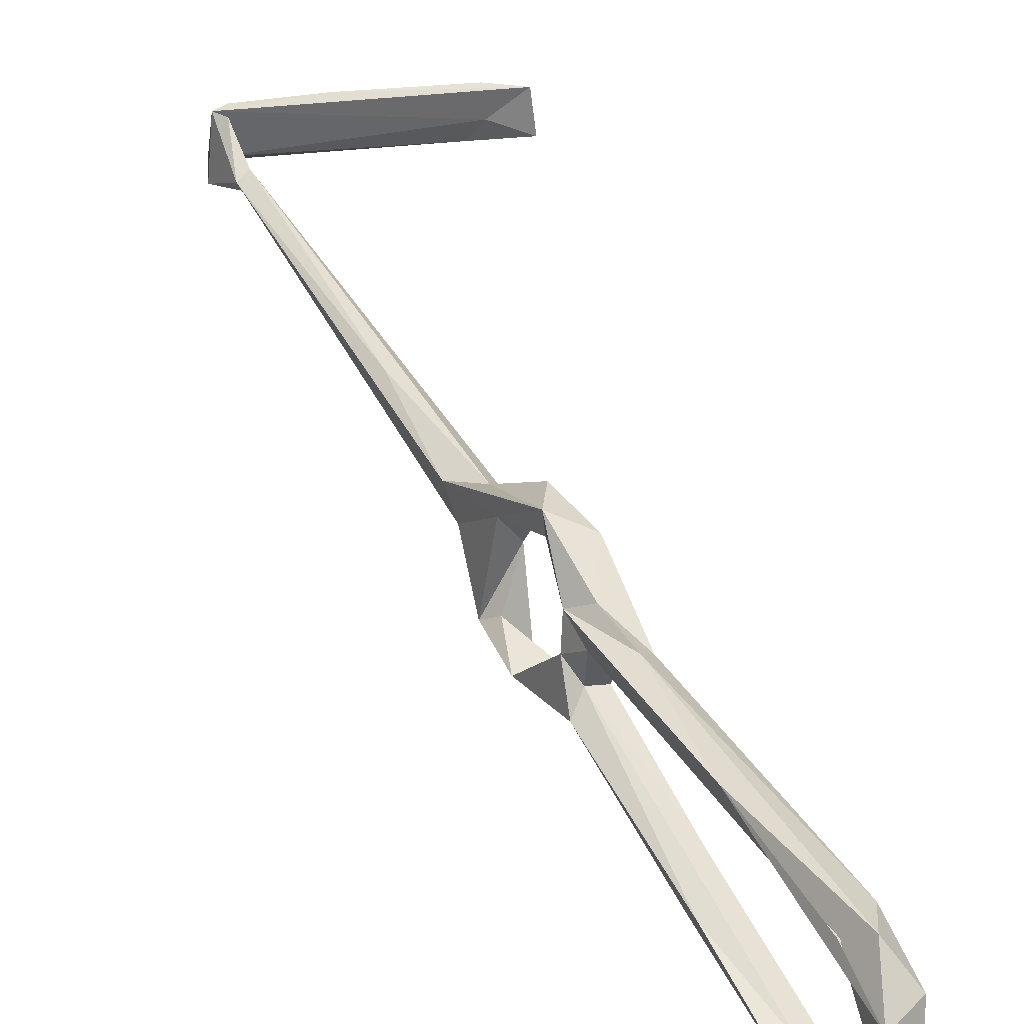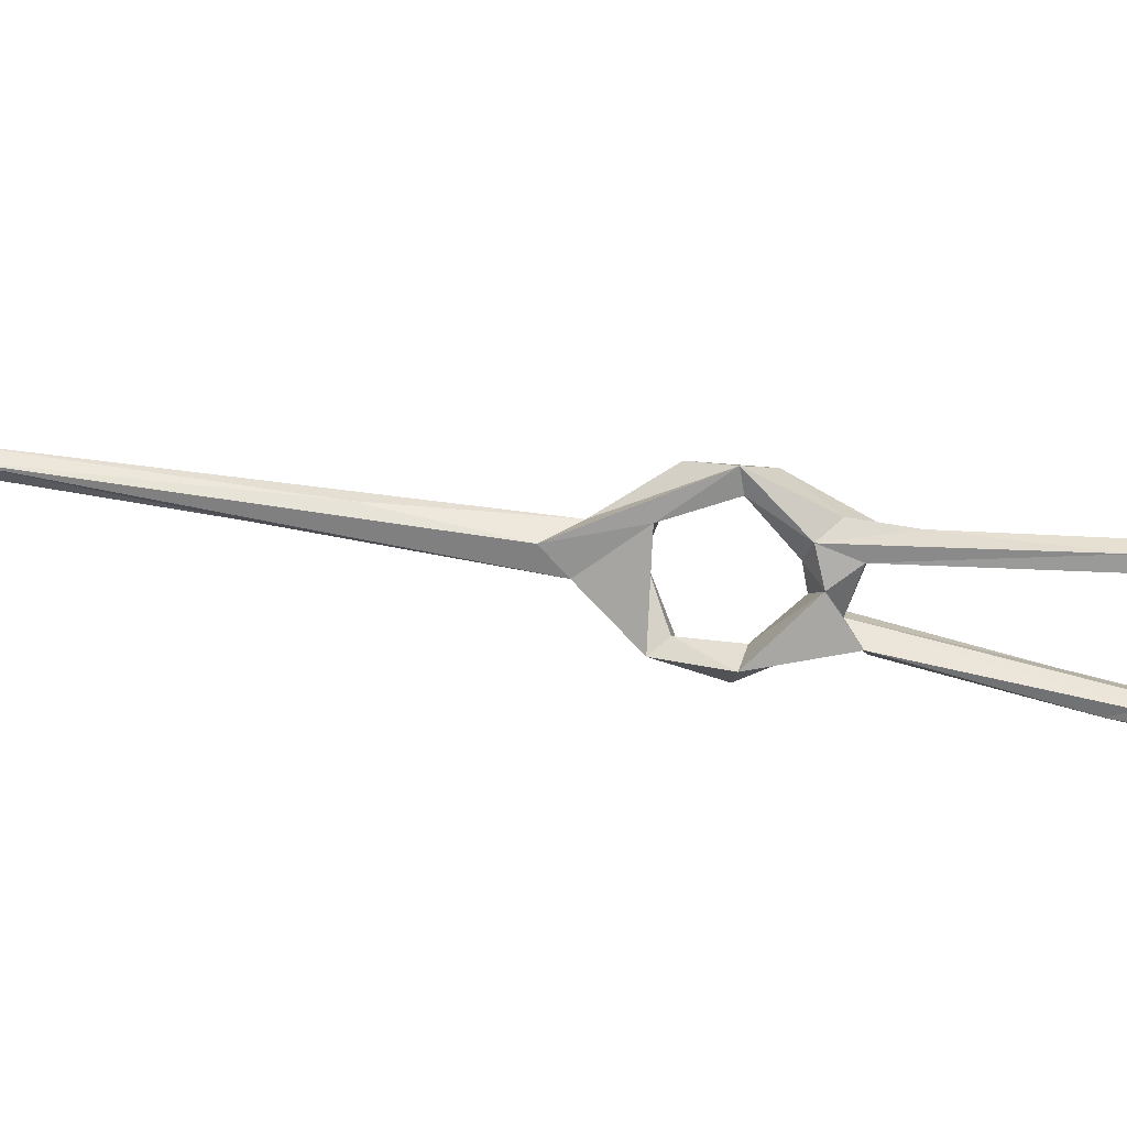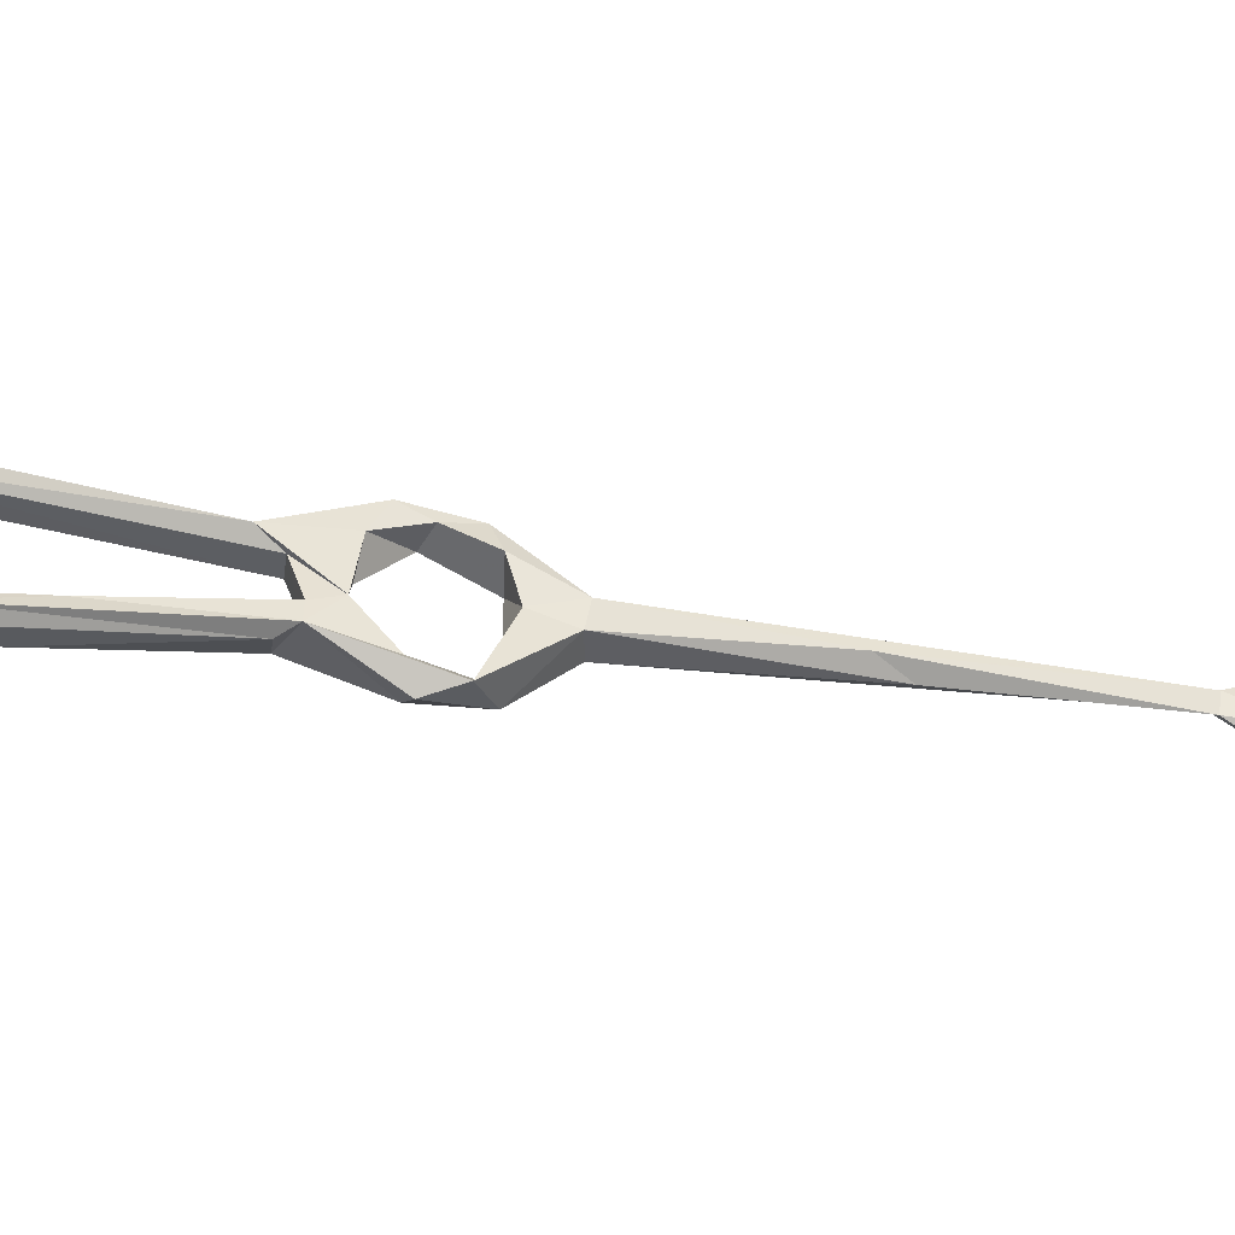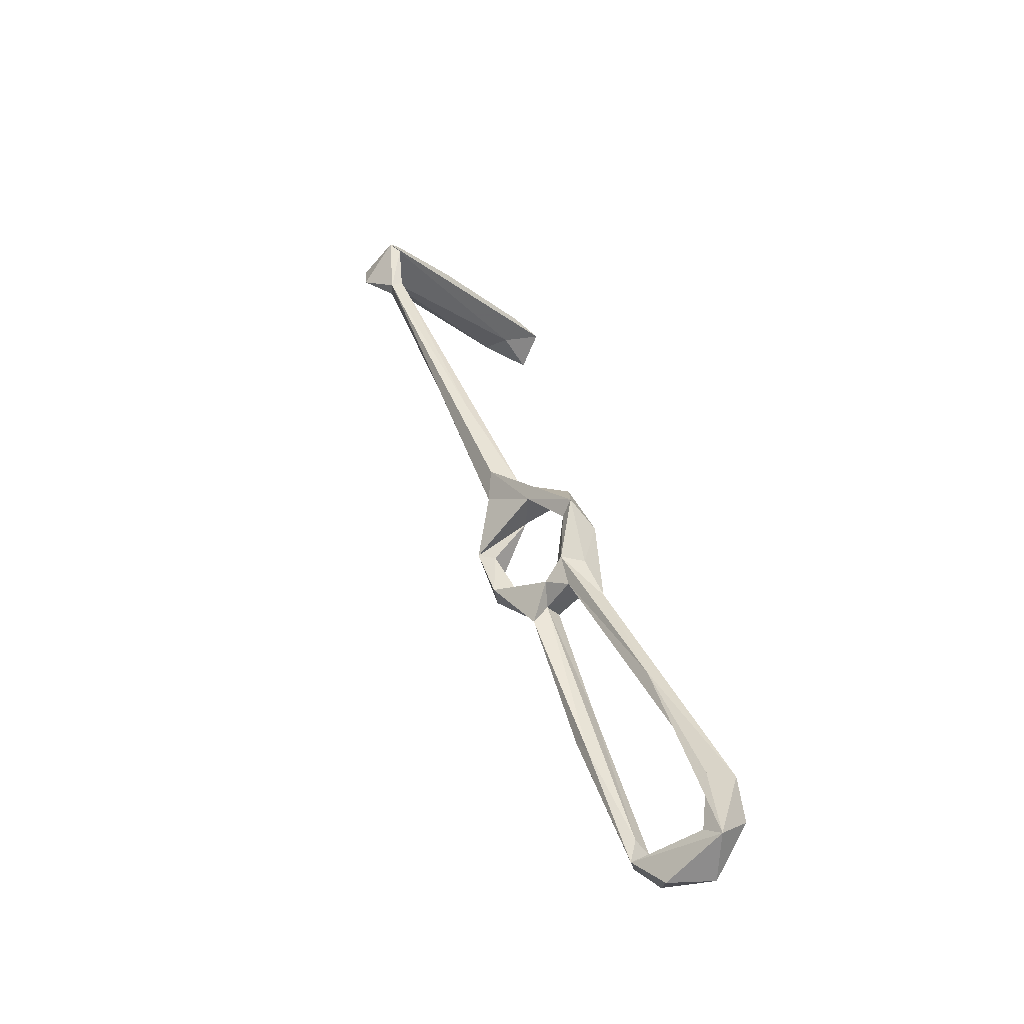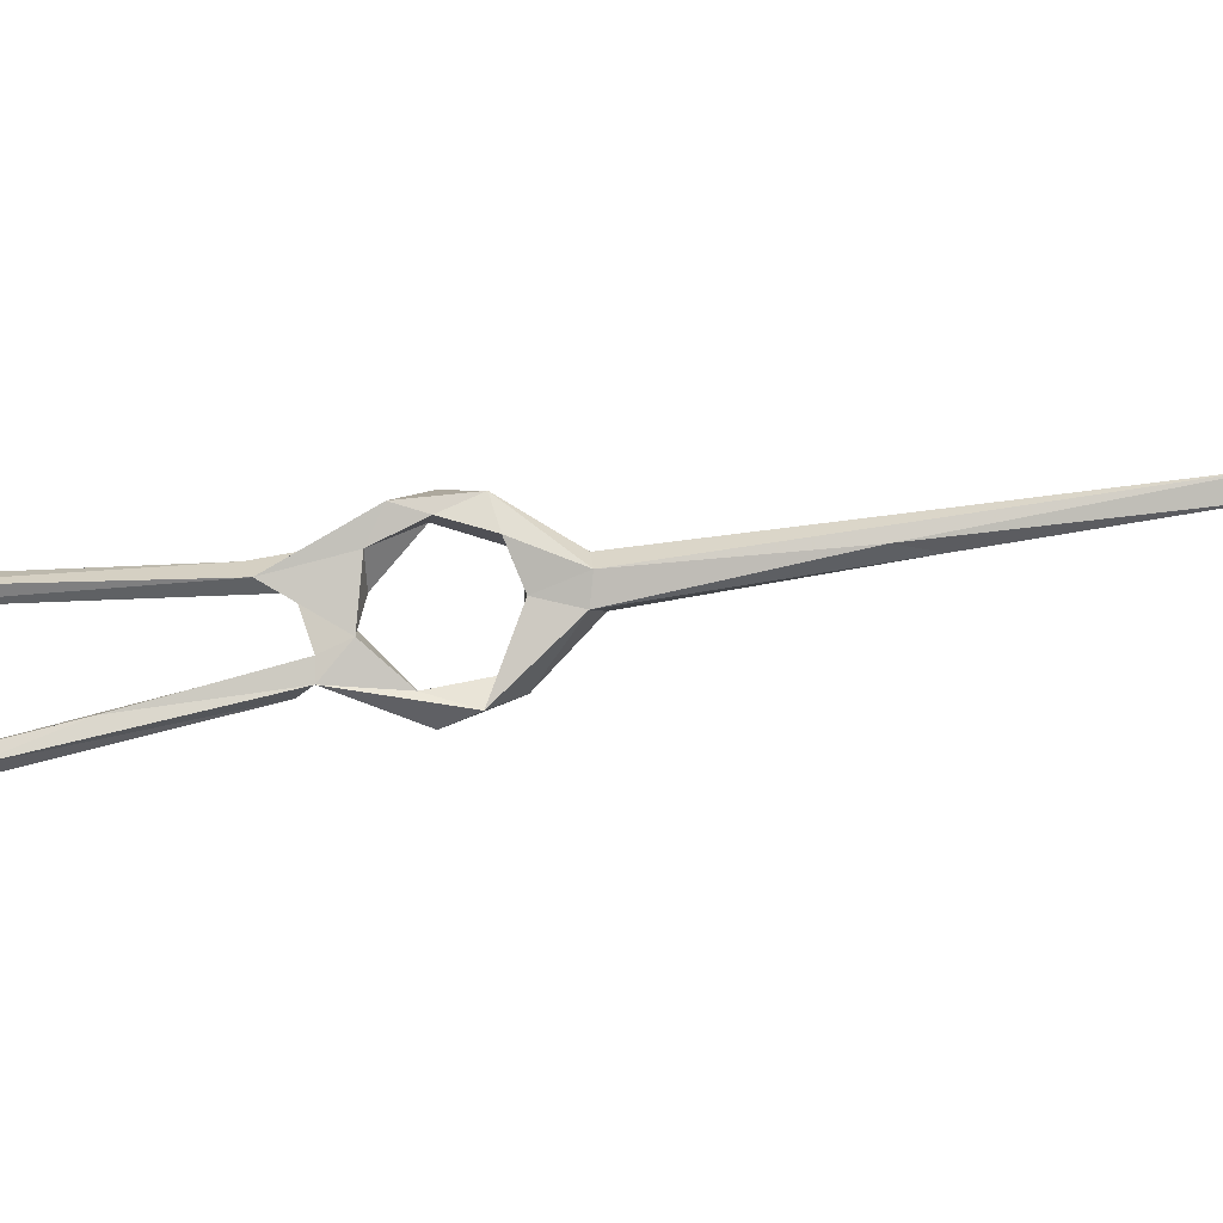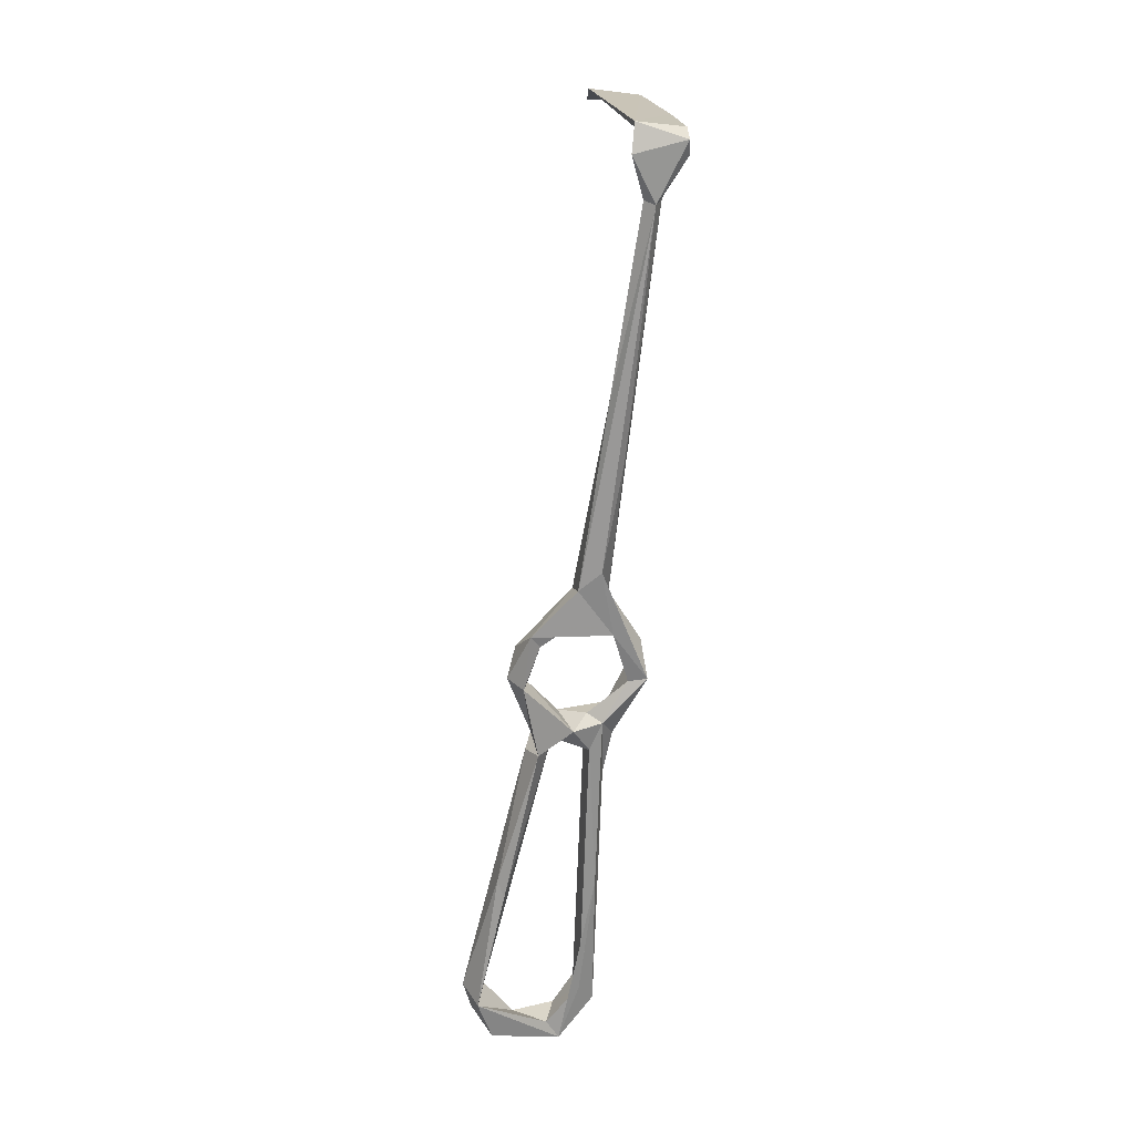
<metadata>
{"format":"obj","ext":"obj","renderer":"f3d","projection":"perspective","resolution":1024,"background":"white","views":[{"elev":35.8,"azim":1.7,"up":"+Z"},{"elev":23.9,"azim":-56.9,"up":"+Z"},{"elev":-50.4,"azim":103.8,"up":"+Z"},{"elev":-67.9,"azim":-30.8,"up":"+Y"},{"elev":-11.8,"azim":125.4,"up":"+Z"},{"elev":-6.1,"azim":-92.2,"up":"+Y"}]}
</metadata>
<code>
v -49.51 -9.929 -459.6
v -54.34 0.4448 -458.3
v -51.2 -1.194 -456.3
v -46.62 -7.331 -463
v -46.93 -0.6267 -461.3
v -36.55 -17.85 -457.9
v -43.42 -7.834 -458.7
v -48.39 4.536 -447.9
v -51.78 1.181 -441.4
v -51.98 10.97 -449.7
v -57.47 9.64 -448.8
v -5.341 -68.08 -445.5
v -5.753 -75.64 -443.5
v -2.229 -76.84 -452.1
v -6.319 -70.48 -447.8
v -23.26 -49.85 -443.7
v -10.1 -73.22 -446.7
v -0.219 -79.26 -449.2
v -5.002 -84.42 -450.9
v -7.02 -80.92 -453.7
v 0.00406 -83.73 -460.5
v -7.925 -83.82 -465.7
v -45.29 3.032 -440.8
v -51.15 12.14 -445.1
v -53.13 10.21 -442.4
v -59.74 13.15 -444
v -45.64 -7.299 -434
v -45.12 1.067 -435.3
v -68.94 41.94 -442.7
v -74.97 46.1 -443.3
v -68.99 34.65 -440
v -41.2 -4.103 -438.3
v -45.15 -7.769 -438
v -30.82 -22.9 -445.3
v -39.45 -21.82 -445.7
v -32.72 -26.19 -442.6
v -37.98 -8.601 -436.6
v -37.61 -11.59 -442.1
v -41.74 -14.19 -446.4
v -42.72 -16.4 -443.1
v -38.3 -18.05 -440.9
v -2.77 -78.78 -461
v -13.25 -76.87 -468.8
v -5.52 -77.52 -470.3
v -8.657 -71.23 -468.6
v -12.73 -70.66 -467.2
v -93.12 80.58 -438
v -99.77 87.35 -440.6
v -94.28 79.28 -435.7
v -92.37 81.28 -434.4
v -98.95 90.65 -429.6
v -96.18 88.45 -429.4
v -97.93 91.84 -438.3
v -100.5 93.57 -440.1
v -57.44 111.9 -442
v -81.44 101.2 -431.7
v -96.8 93.79 -429.9
v -10.13 -72.28 -472.1
v -50.27 115.2 -437.7
v -38.39 -13.31 -452.4
v -42.95 -18.23 -449.1
v -39.79 -19.25 -453.6
v -37.39 -21.56 -459.1
v -41.51 -23.21 -456.4
v -26.89 -49.34 -464.7
v -36.32 -17.72 -454.4
v -35.13 -20.1 -446.8
v -60.79 113.2 -446.8
v -58.1 112.8 -435.8
v -49.2 114.6 -446.5
v -24.39 -41.6 -460.9
v -25.36 -52.97 -463.2
v -16.75 -54.94 -466.8
f 16 35 17
f 35 40 61
f 12 34 36
f 55 68 70
f 55 70 59
f 51 59 56
f 13 16 19
f 51 55 59
f 5 10 8
f 9 32 33
f 53 68 55
f 30 49 47
f 34 60 38
f 23 28 32
f 34 38 37
f 35 62 67
f 6 60 66
f 13 36 16
f 1 6 64
f 39 61 40
f 36 41 40
f 19 22 21
f 2 3 8
f 15 67 34
f 38 60 39
f 2 8 9
f 6 73 63
f 19 43 22
f 3 5 8
f 54 69 68
f 7 61 60
f 1 4 6
f 3 7 5
f 9 33 27
f 61 64 62
f 60 67 66
f 21 22 44
f 25 26 27
f 9 23 32
f 32 37 38
f 2 9 11
f 6 7 60
f 48 49 51
f 14 42 20
f 12 18 14
f 33 38 39
f 15 35 67
f 10 30 29
f 46 62 72
f 15 17 35
f 12 36 13
f 25 27 28
f 34 67 60
f 24 25 28
f 8 10 24
f 56 59 69
f 44 58 45
f 28 37 32
f 43 46 72
f 43 72 65
f 27 37 28
f 12 15 34
f 22 43 44
f 47 53 50
f 63 65 64
f 16 40 35
f 45 71 46
f 6 66 71
f 45 58 73
f 62 64 72
f 58 63 73
f 54 57 56
f 12 13 18
f 1 7 3
f 6 71 73
f 23 24 28
f 12 14 15
f 27 41 37
f 33 39 40
f 45 73 71
f 27 33 40
f 17 20 19
f 43 65 58
f 5 7 6
f 14 21 42
f 1 2 4
f 2 5 4
f 4 5 6
f 42 44 45
f 14 17 15
f 10 29 24
f 51 57 54
f 1 3 2
f 39 60 61
f 32 38 33
f 34 37 41
f 8 24 23
f 48 51 54
f 35 61 62
f 59 68 69
f 14 20 17
f 14 18 21
f 31 50 49
f 18 19 21
f 2 10 5
f 13 19 18
f 6 63 64
f 58 65 63
f 25 31 26
f 27 40 41
f 1 64 61
f 2 11 10
f 62 71 66
f 10 11 30
f 47 48 53
f 9 26 11
f 19 20 43
f 64 65 72
f 43 45 46
f 49 50 52
f 16 17 19
f 34 41 36
f 9 27 26
f 51 53 55
f 8 23 9
f 42 45 43
f 29 47 50
f 47 49 48
f 46 71 62
f 49 52 51
f 50 53 52
f 62 66 67
f 51 52 53
f 51 56 57
f 54 56 69
f 59 70 68
f 48 54 53
f 21 44 42
f 11 26 49
f 53 54 68
f 11 49 30
f 1 61 7
f 25 50 31
f 20 42 43
f 24 29 50
f 24 50 25
f 16 36 40
f 26 31 49
f 43 58 44
f 29 30 47

</code>
